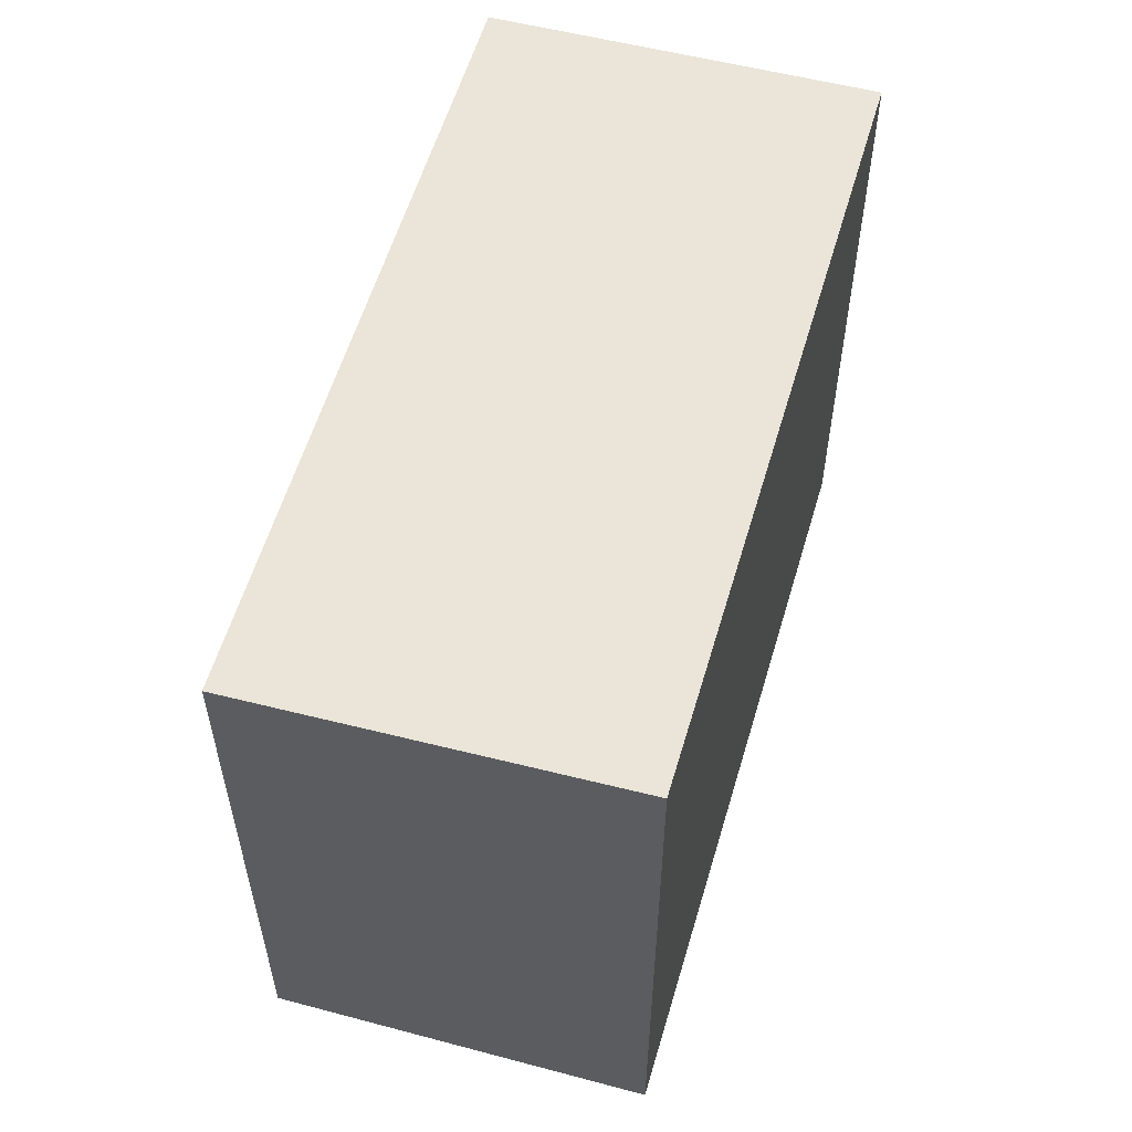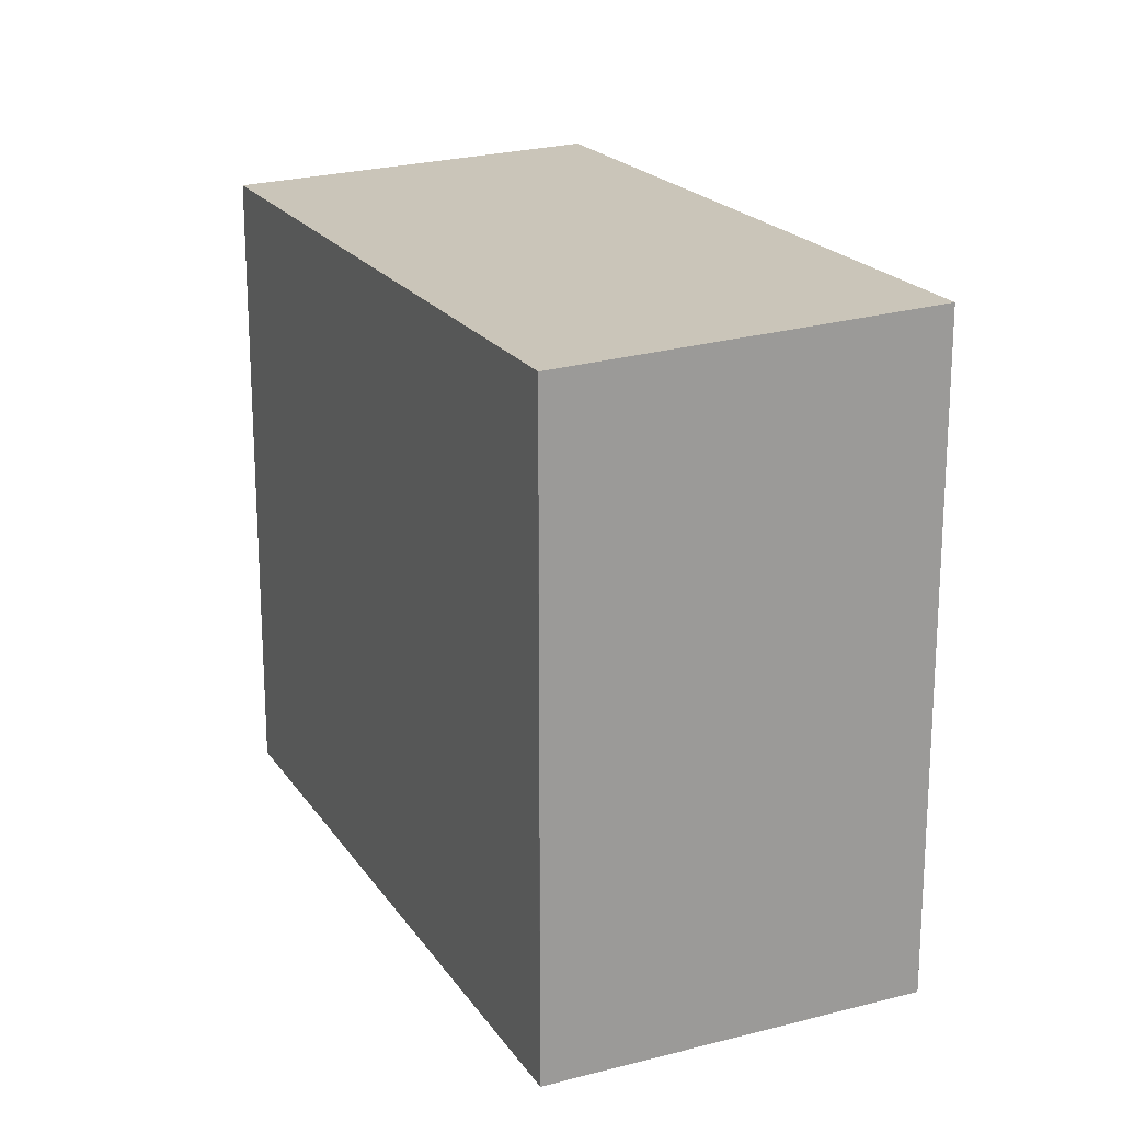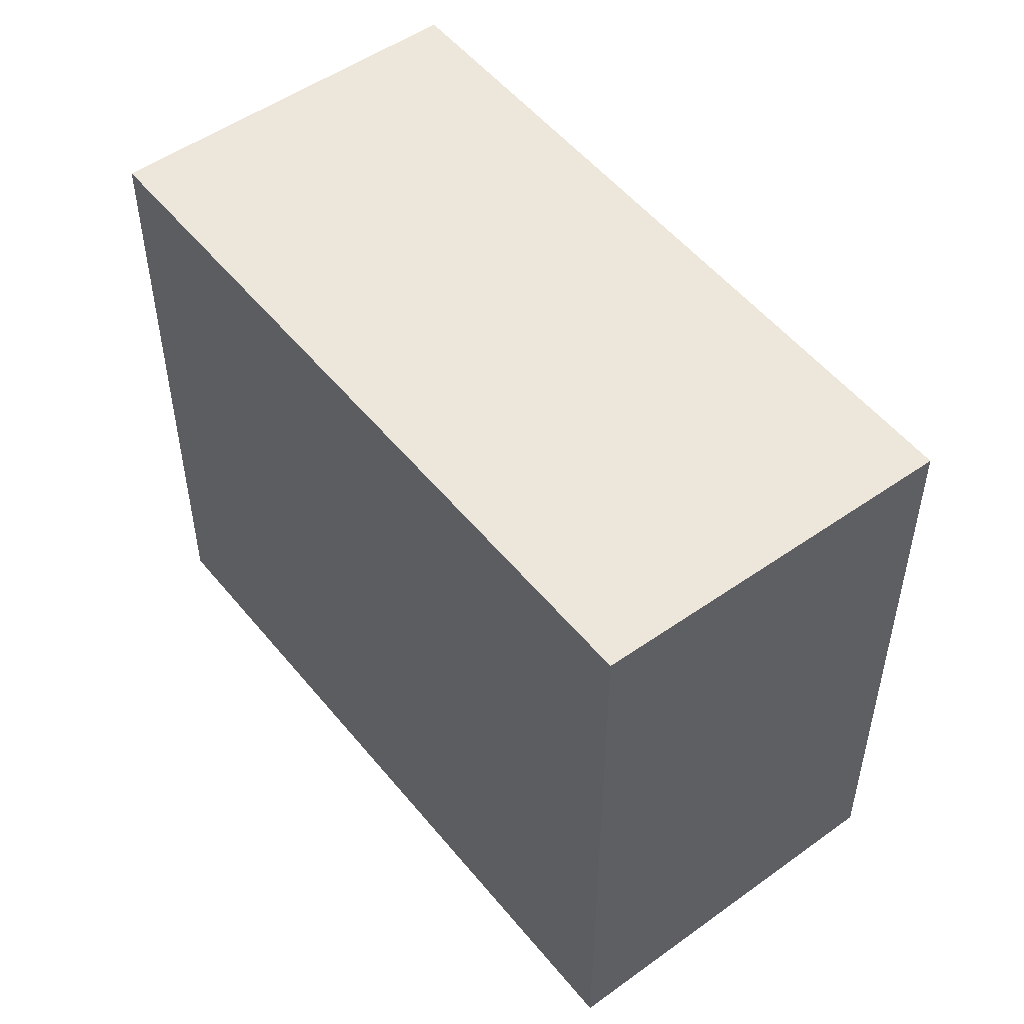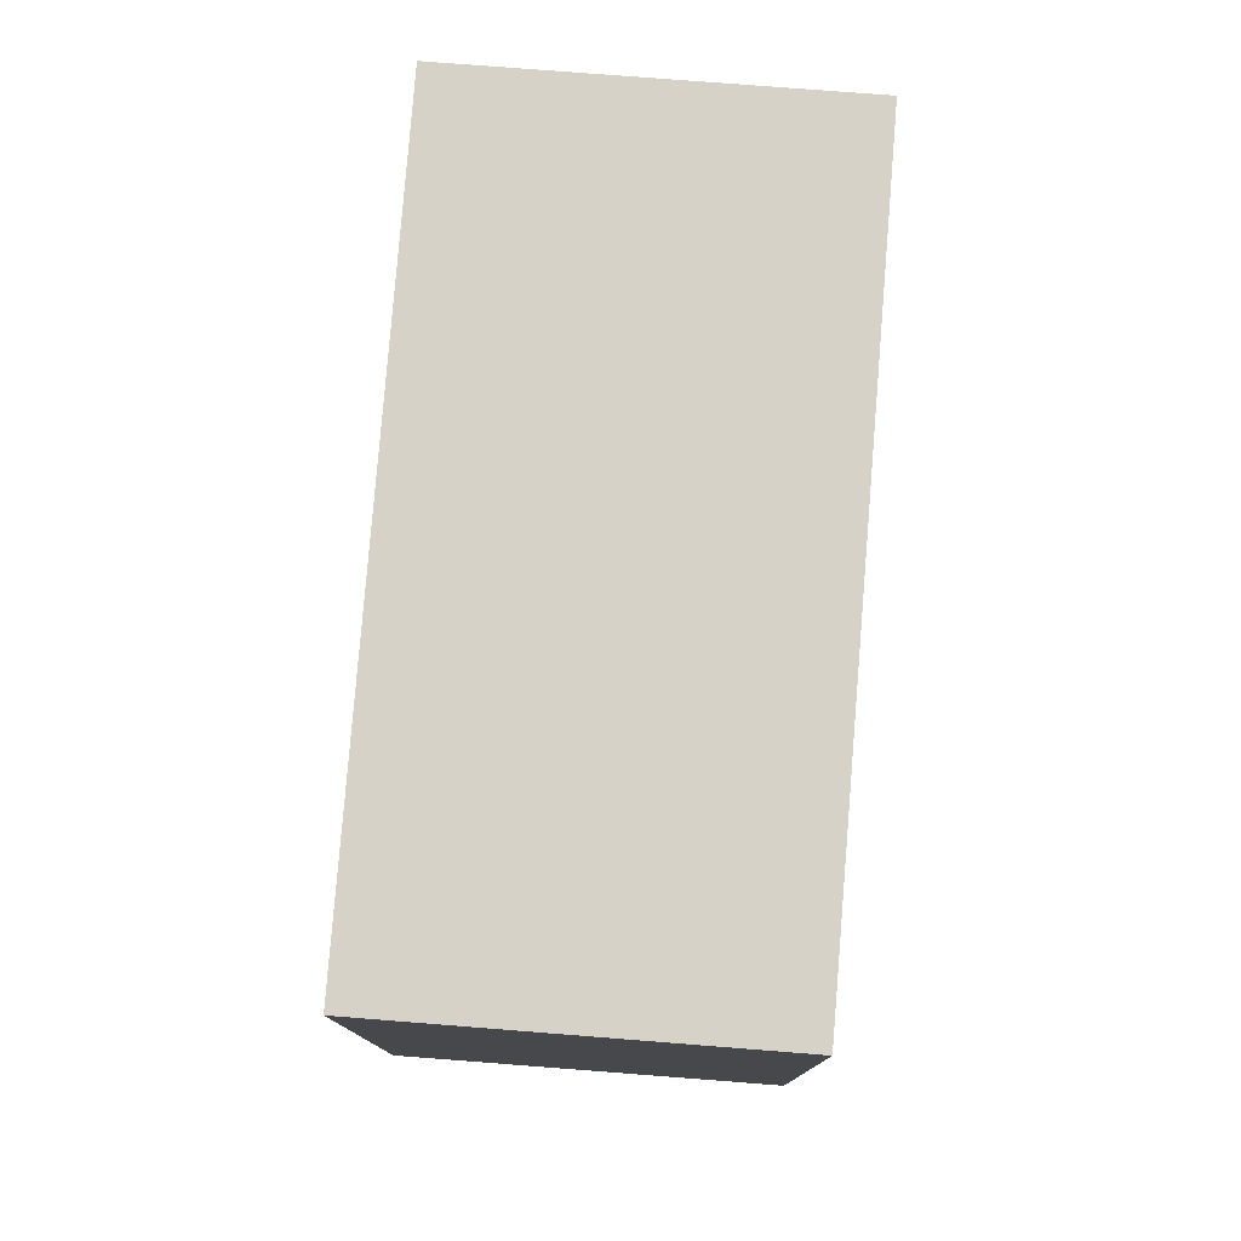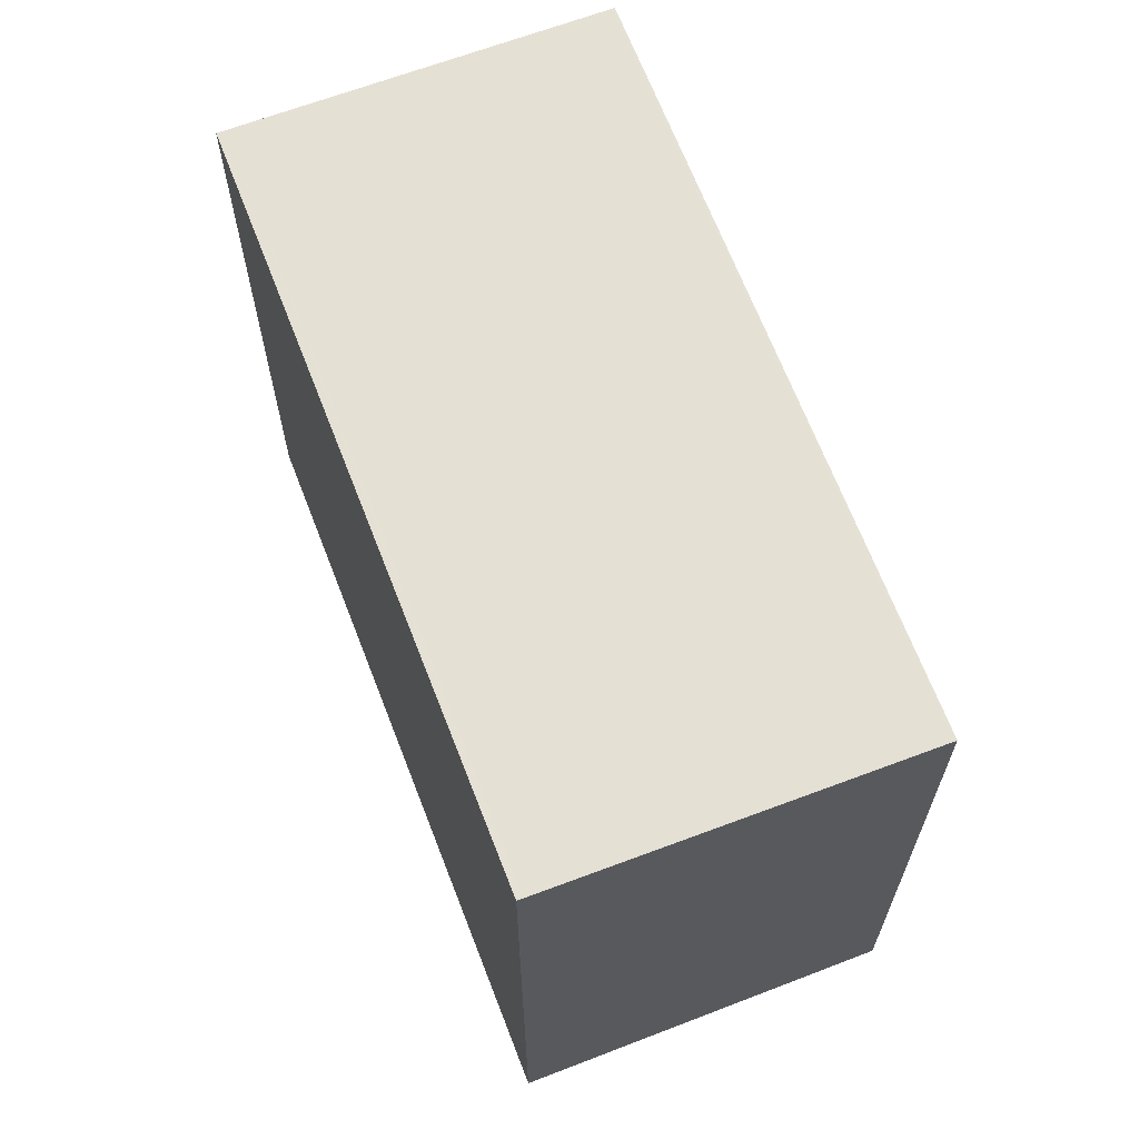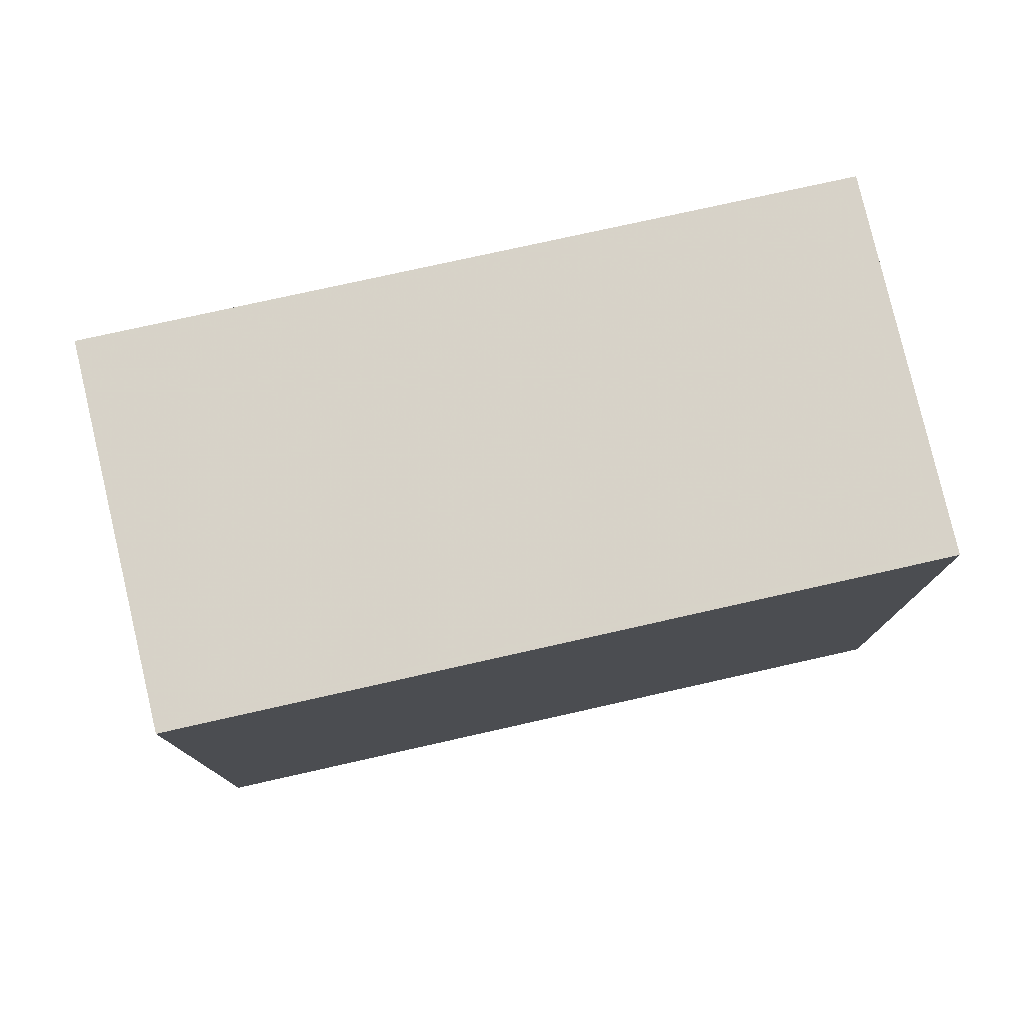
<metadata>
{"format":"obj","ext":"obj","renderer":"f3d","projection":"perspective","resolution":1024,"background":"white","views":[{"elev":58.3,"azim":-41.4,"up":"+Z"},{"elev":20.2,"azim":-82.1,"up":"+Z"},{"elev":52.3,"azim":84.2,"up":"+Z"},{"elev":78.7,"azim":126.7,"up":"+Z"},{"elev":66.5,"azim":101.1,"up":"+Z"},{"elev":79.0,"azim":19.6,"up":"+Z"}]}
</metadata>
<code>
v -53.68 -2067 3.244
v -54.72 -2066 3.179
v -51.52 -2064 3.18
v -50.51 -2065 3.245
v -51.51 -2064 3.181
v -54.71 -2066 3.179
v -50.57 -2065 3.245
v -51.57 -2064 3.181
v -51.57 -2064 3.18
v -50.58 -2065 3.244
v -53.71 -2067 3.243
v -50.52 -2065 3.244
v -53.7 -2067 3.243
v -53.68 -2067 3.244
v -54.71 -2066 3.179
v -54.72 -2066 3.179
v -53.71 -2067 3.243
v -53.68 -2067 3.244
v -53.68 -2067 0
v -53.71 -2067 -4.441e-16
v -54.72 -2066 3.179
v -54.72 -2066 3.179
v -54.72 -2066 4.441e-16
v -54.72 -2066 0
v -51.51 -2064 3.181
v -51.52 -2064 3.18
v -51.52 -2064 0
v -51.51 -2064 0
v -50.57 -2065 3.245
v -50.51 -2065 3.245
v -50.51 -2065 0
v -50.57 -2065 0
v -50.52 -2065 3.244
v -51.51 -2064 3.181
v -51.51 -2064 0
v -50.52 -2065 0
v -54.72 -2066 3.179
v -54.71 -2066 3.179
v -54.71 -2066 0
v -54.72 -2066 4.441e-16
v -53.68 -2067 3.244
v -50.57 -2065 3.245
v -50.57 -2065 0
v -53.68 -2067 0
v -51.52 -2064 3.18
v -51.57 -2064 3.18
v -51.57 -2064 -4.441e-16
v -51.52 -2064 0
v -54.71 -2066 3.179
v -53.71 -2067 3.243
v -53.71 -2067 -4.441e-16
v -54.71 -2066 0
v -50.51 -2065 3.245
v -50.52 -2065 3.244
v -50.52 -2065 0
v -50.51 -2065 0
v -53.68 -2067 3.244
v -53.68 -2067 3.244
v -53.68 -2067 0
v -53.68 -2067 0
v -51.57 -2064 3.18
v -54.72 -2066 3.179
v -54.72 -2066 0
v -51.57 -2064 -4.441e-16
v -53.68 -2067 0
v -54.72 -2066 0
v -51.52 -2064 0
v -50.51 -2065 0
f 9 3 5 8
f 10 8 5 12
f 13 11 6 15
f 15 6 2 16
f 14 1 11 13
f 12 4 7 10
f 13 10 7 14
f 15 8 10 13
f 16 9 8 15
f 18 19 20 17
f 22 23 24 21
f 26 27 28 25
f 30 31 32 29
f 34 35 36 33
f 38 39 40 37
f 42 43 44 41
f 46 47 48 45
f 50 51 52 49
f 54 55 56 53
f 58 59 60 57
f 62 63 64 61
f 66 67 68 65

</code>
